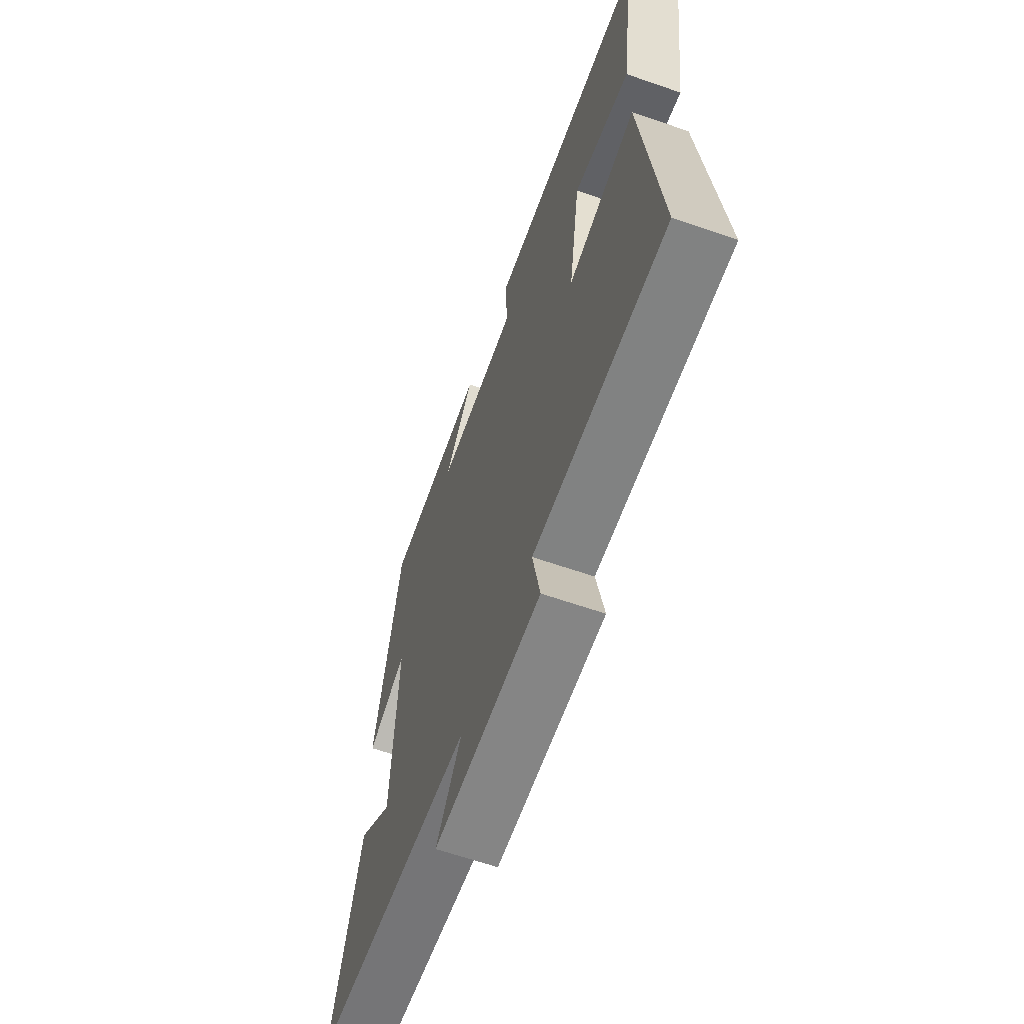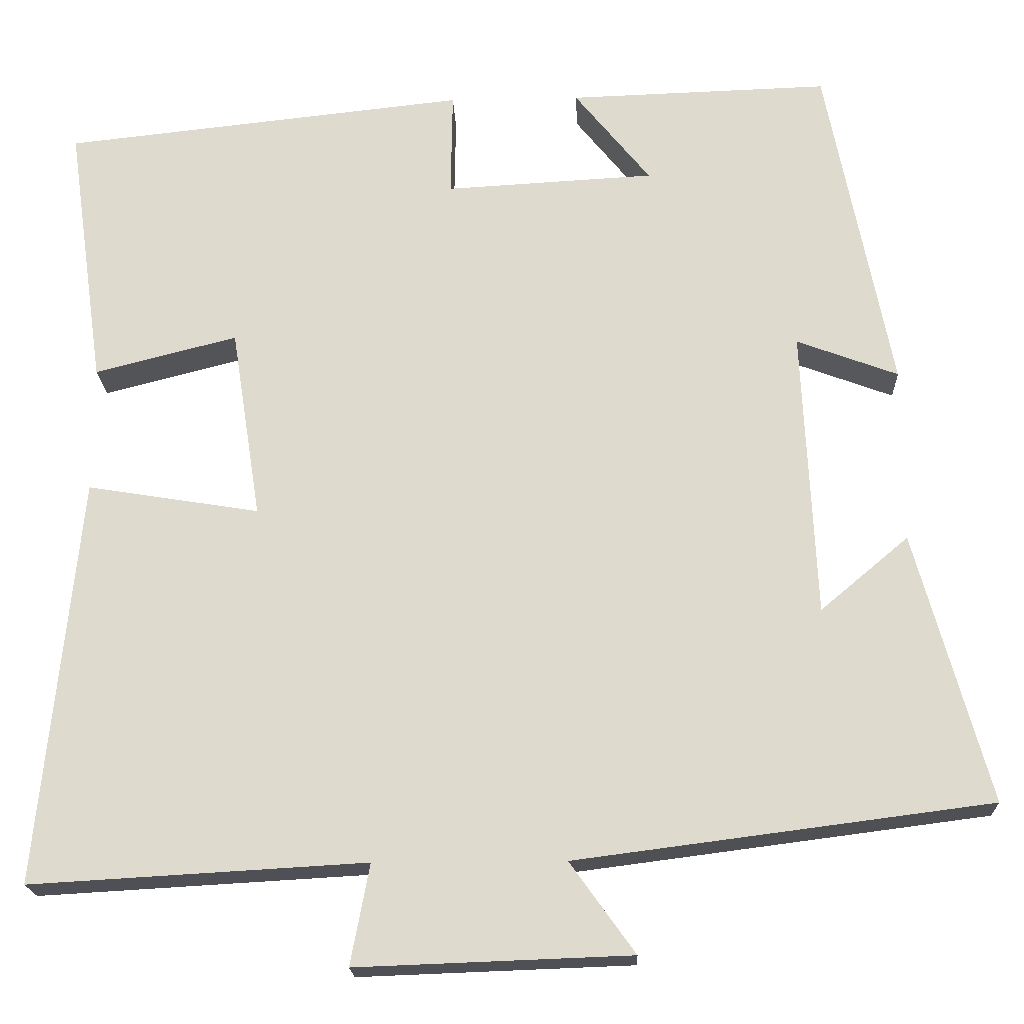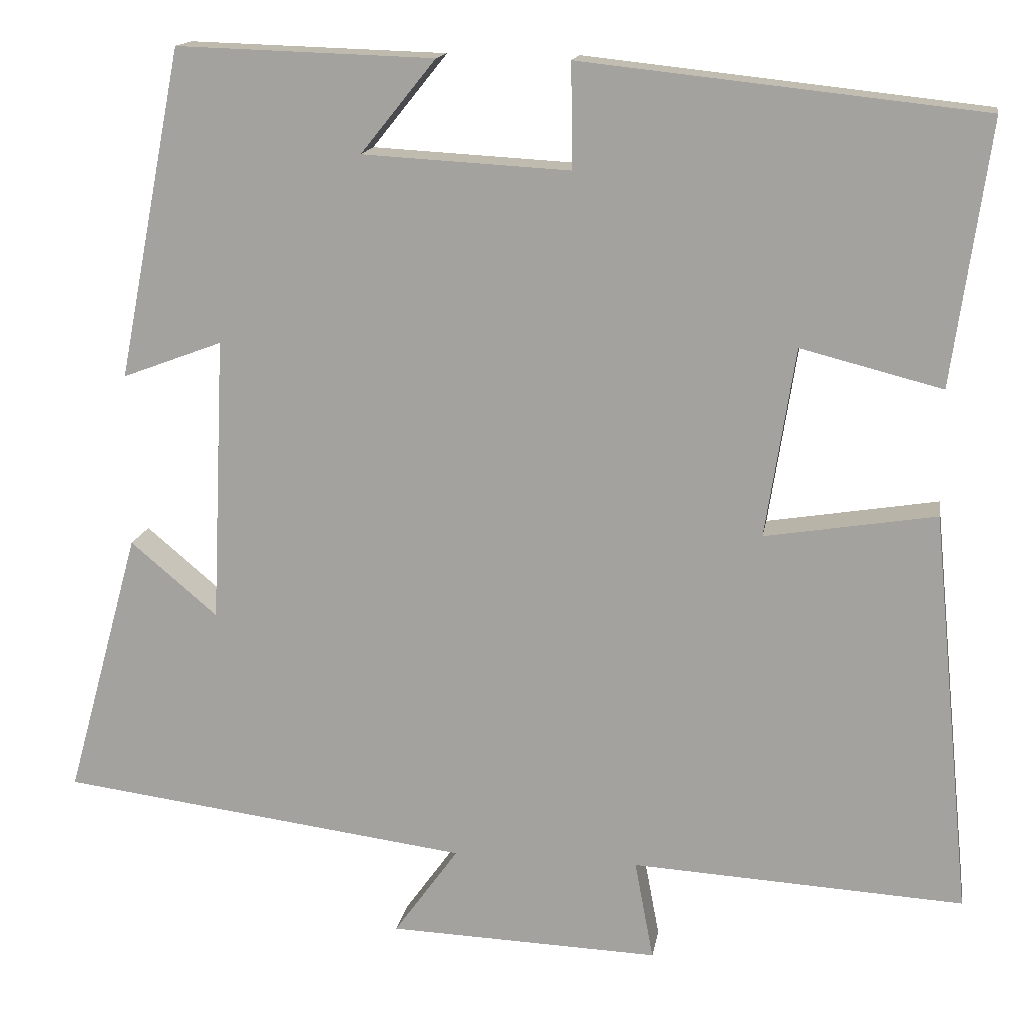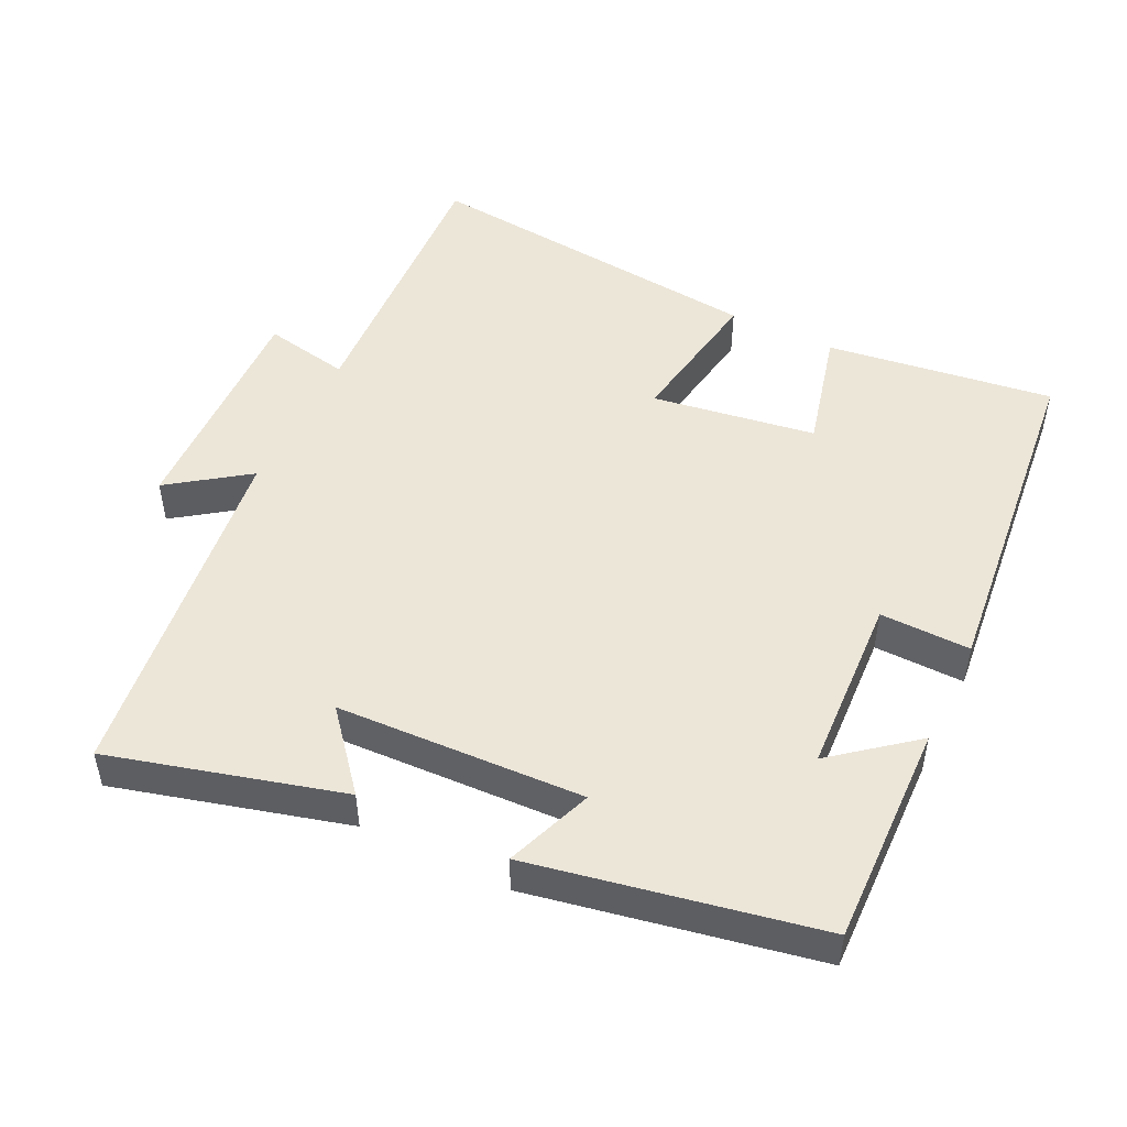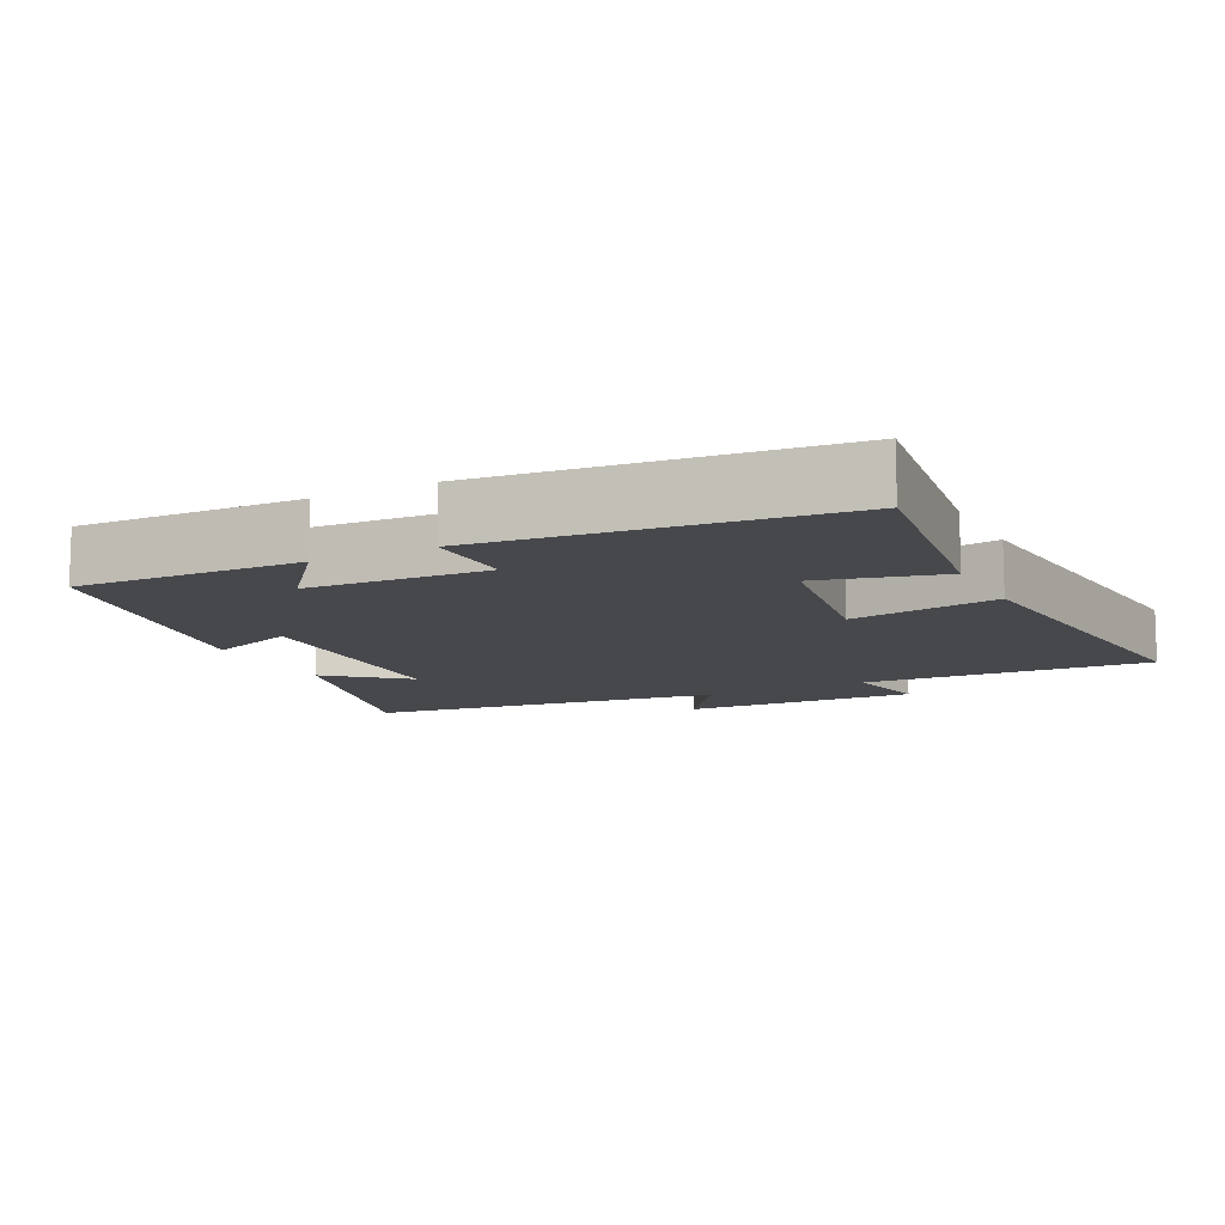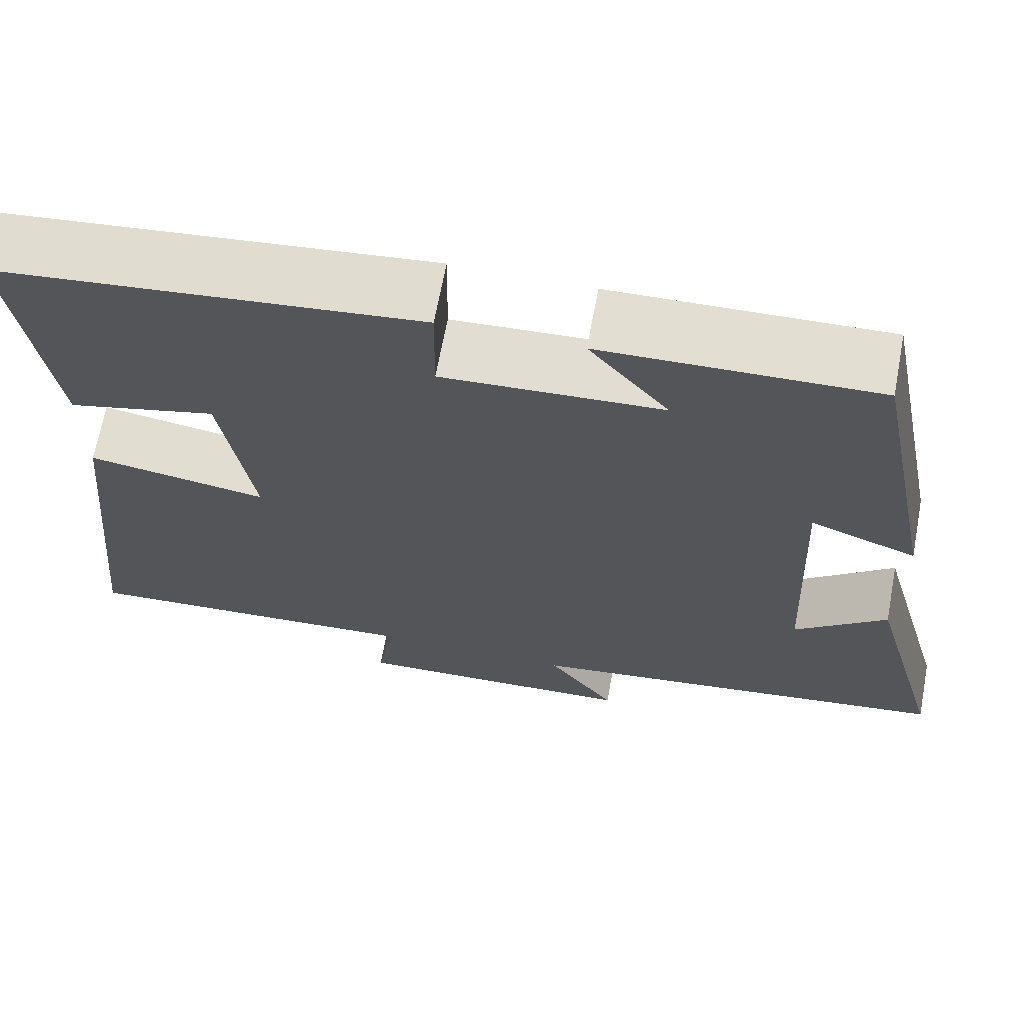
<metadata>
{"format":"obj","ext":"obj","renderer":"f3d","projection":"perspective","resolution":1024,"background":"white","views":[{"elev":-63.8,"azim":70.7,"up":"+Z"},{"elev":-19.5,"azim":-177.8,"up":"+Z"},{"elev":15.2,"azim":9.4,"up":"+Z"},{"elev":49.4,"azim":-63.9,"up":"+Y"},{"elev":-11.2,"azim":26.8,"up":"+Y"},{"elev":67.4,"azim":-169.4,"up":"+Z"}]}
</metadata>
<code>
v -0.421 0.07 0.51
v -0.105 0.07 0.5
v -0.197 0.07 0.386
v 0.057 0.07 0.372
v 0.055 0.07 0.5
v 0.545 0.07 0.447
v 0.5 0.07 0.125
v 0.327 0.07 0.169
v 0.291 0.07 -0.063
v 0.5 0.07 -0.029
v 0.549 0.07 -0.523
v 0.143 0.07 -0.5
v 0.166 0.07 -0.622
v -0.166 0.07 -0.61
v -0.087 0.07 -0.5
v -0.59 0.07 -0.435
v -0.5 0.07 -0.108
v -0.393 0.07 -0.198
v -0.377 0.07 0.152
v -0.5 0.07 0.106
v -0.421 0 0.51
v -0.105 0 0.5
v -0.197 0 0.386
v 0.057 0 0.372
v 0.055 0 0.5
v 0.545 0 0.447
v 0.5 0 0.125
v 0.327 0 0.169
v 0.291 0 -0.063
v 0.5 0 -0.029
v 0.549 0 -0.523
v 0.143 0 -0.5
v 0.166 0 -0.622
v -0.166 0 -0.61
v -0.087 0 -0.5
v -0.59 0 -0.435
v -0.5 0 -0.108
v -0.393 0 -0.198
v -0.377 0 0.152
v -0.5 0 0.106
f 19 20 1
f 15 16 17 18
f 15 18 19
f 12 13 14 15
f 12 15 19 1
f 9 10 11 12
f 8 9 12
f 5 6 7 8
f 4 5 8 12
f 3 4 12
f 1 2 3
f 1 3 12
f 21 40 39
f 38 37 36 35
f 39 38 35
f 35 34 33 32
f 21 39 35 32
f 32 31 30 29
f 32 29 28
f 28 27 26 25
f 32 28 25 24
f 32 24 23
f 23 22 21
f 32 23 21
f 1 21 22 2
f 2 22 23 3
f 3 23 24 4
f 4 24 25 5
f 5 25 26 6
f 6 26 27 7
f 7 27 28 8
f 8 28 29 9
f 9 29 30 10
f 10 30 31 11
f 11 31 32 12
f 12 32 33 13
f 13 33 34 14
f 14 34 35 15
f 15 35 36 16
f 16 36 37 17
f 17 37 38 18
f 18 38 39 19
f 19 39 40 20
f 20 40 21 1

</code>
